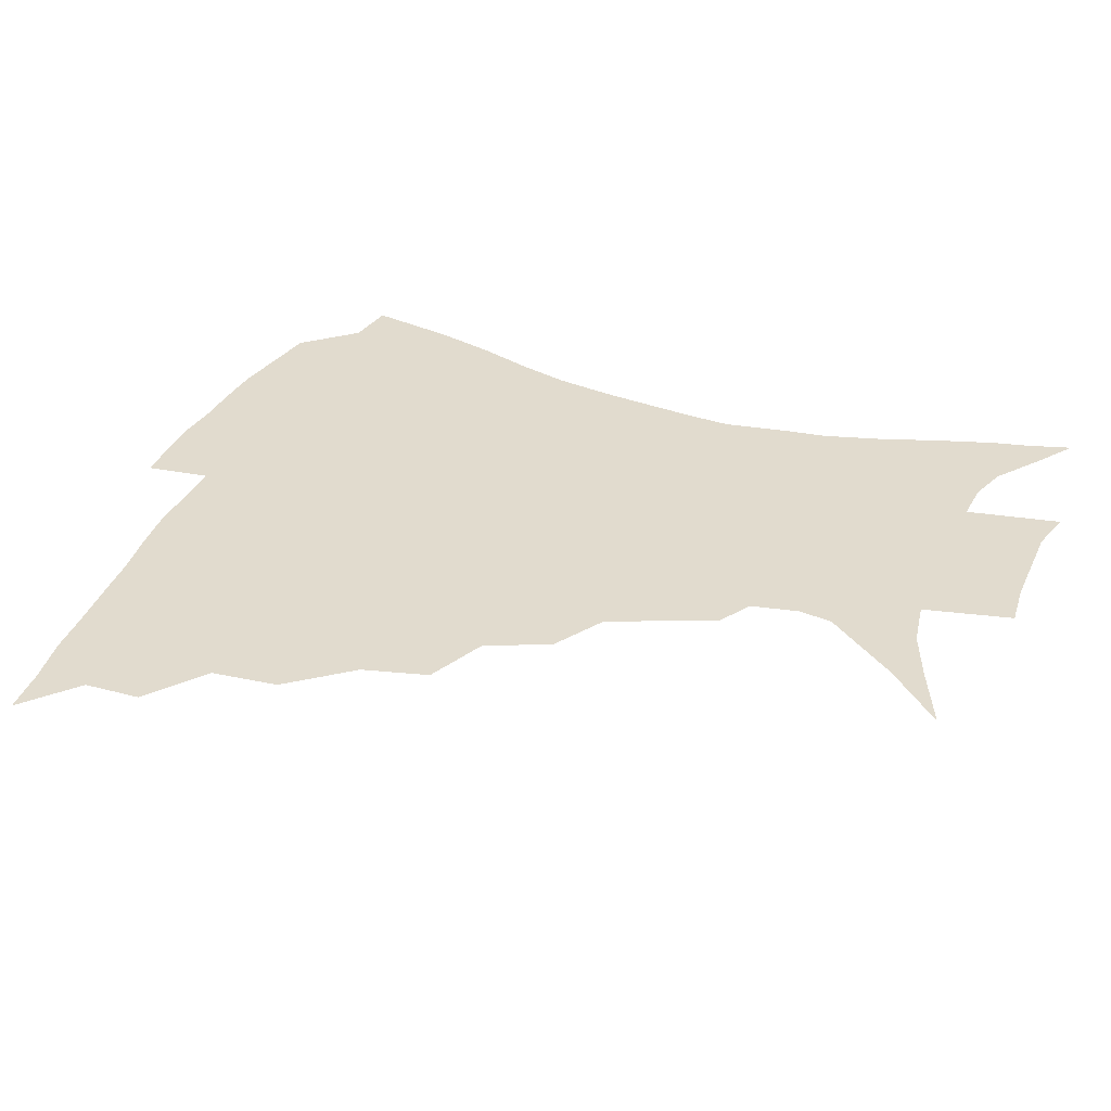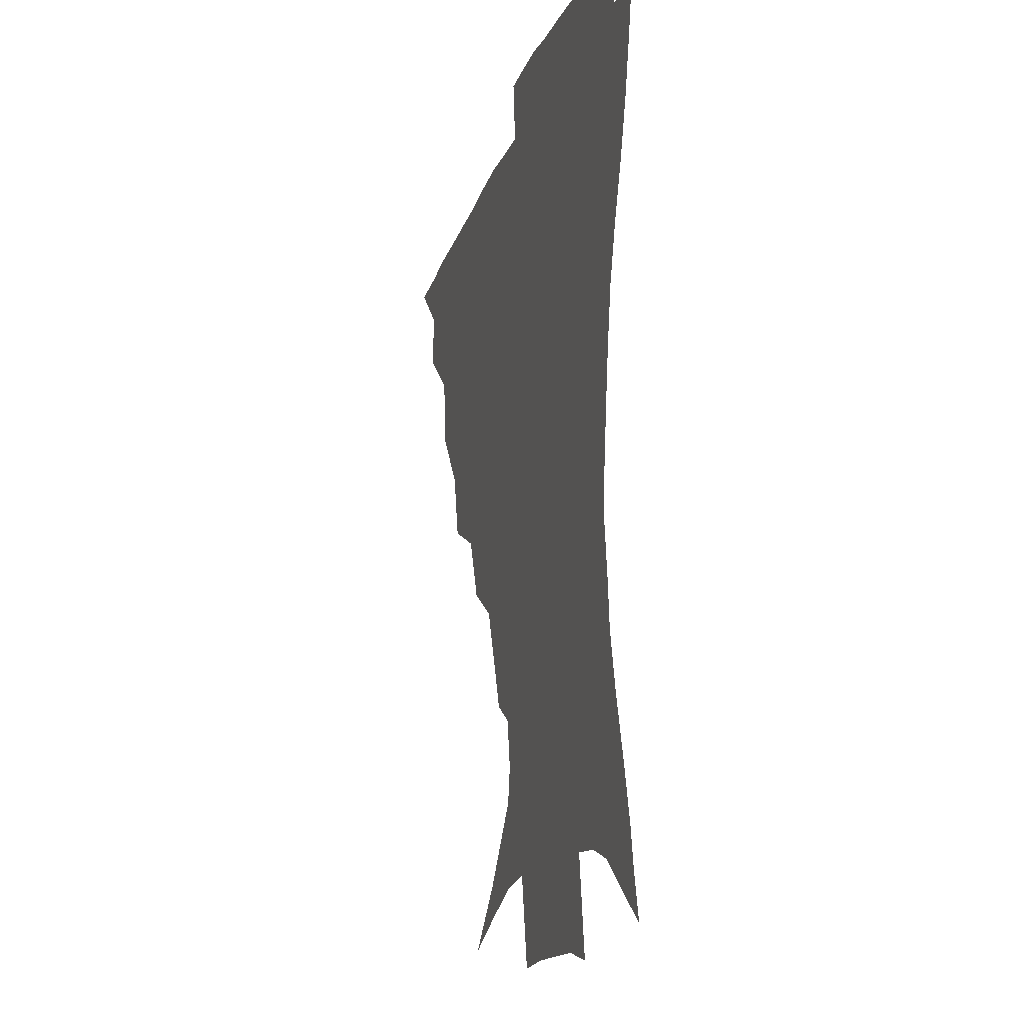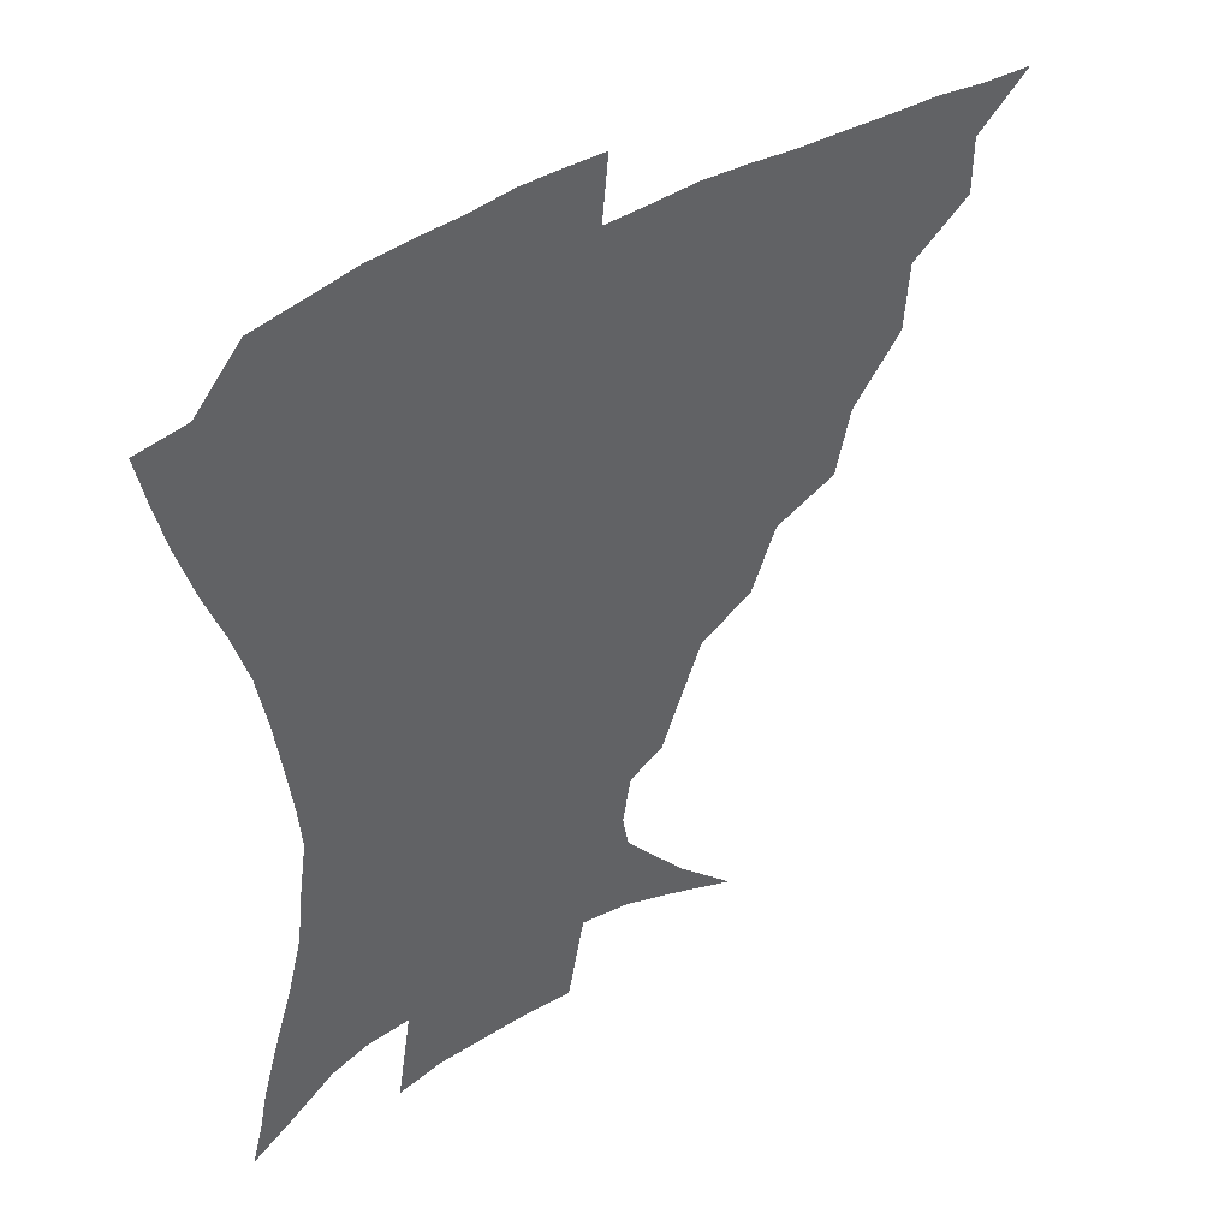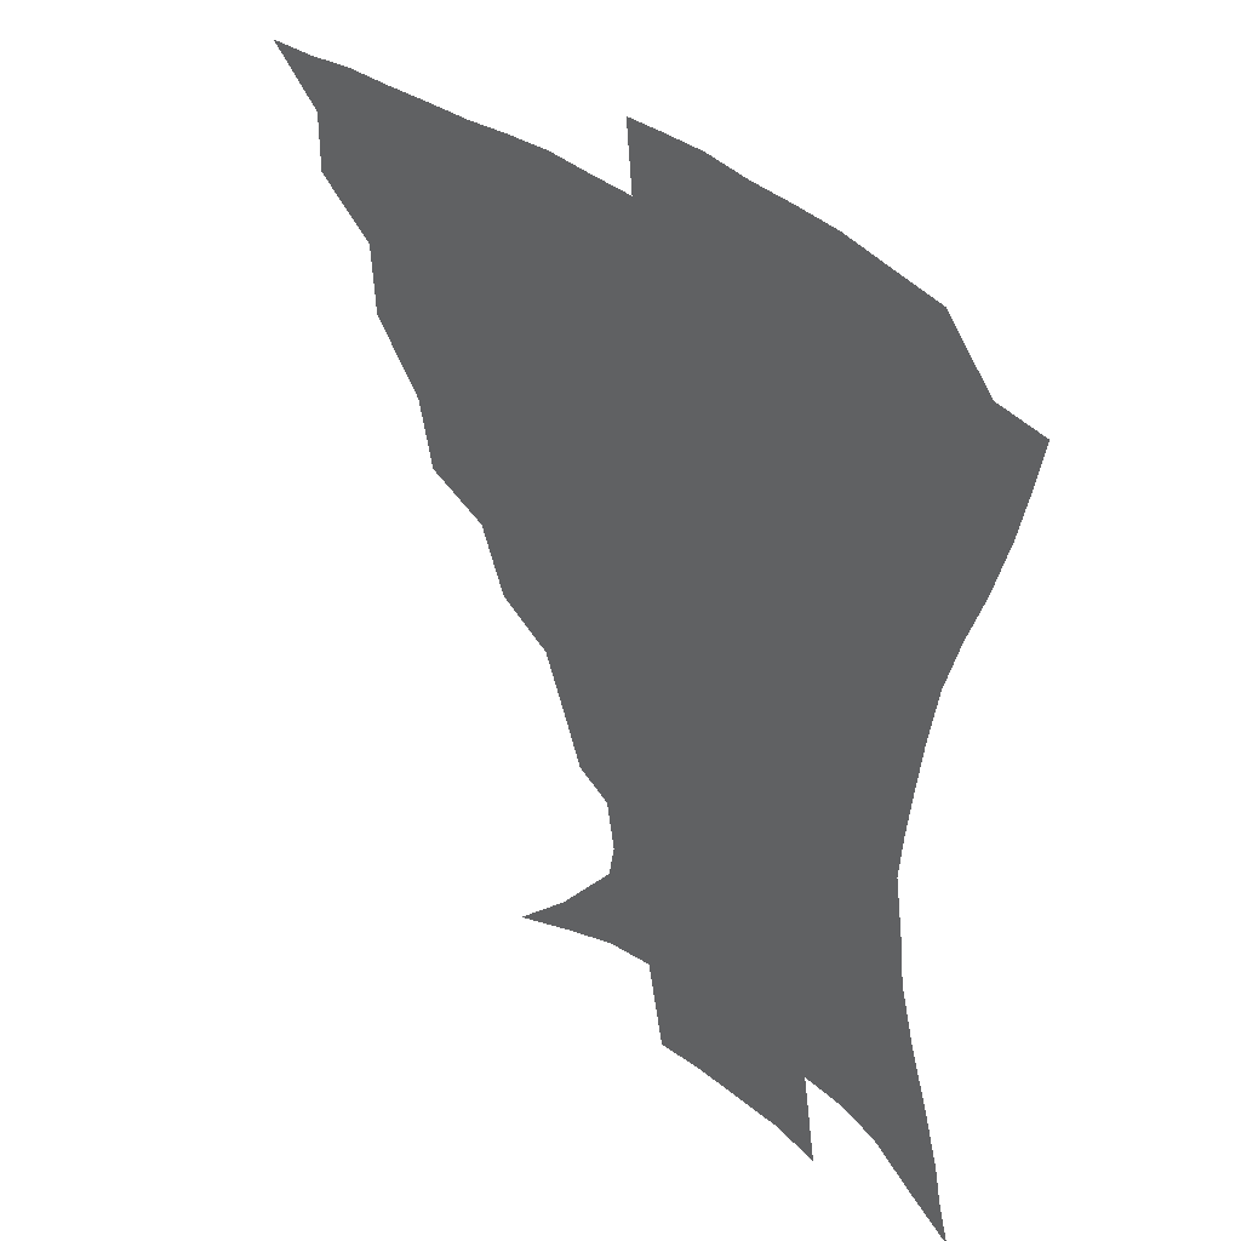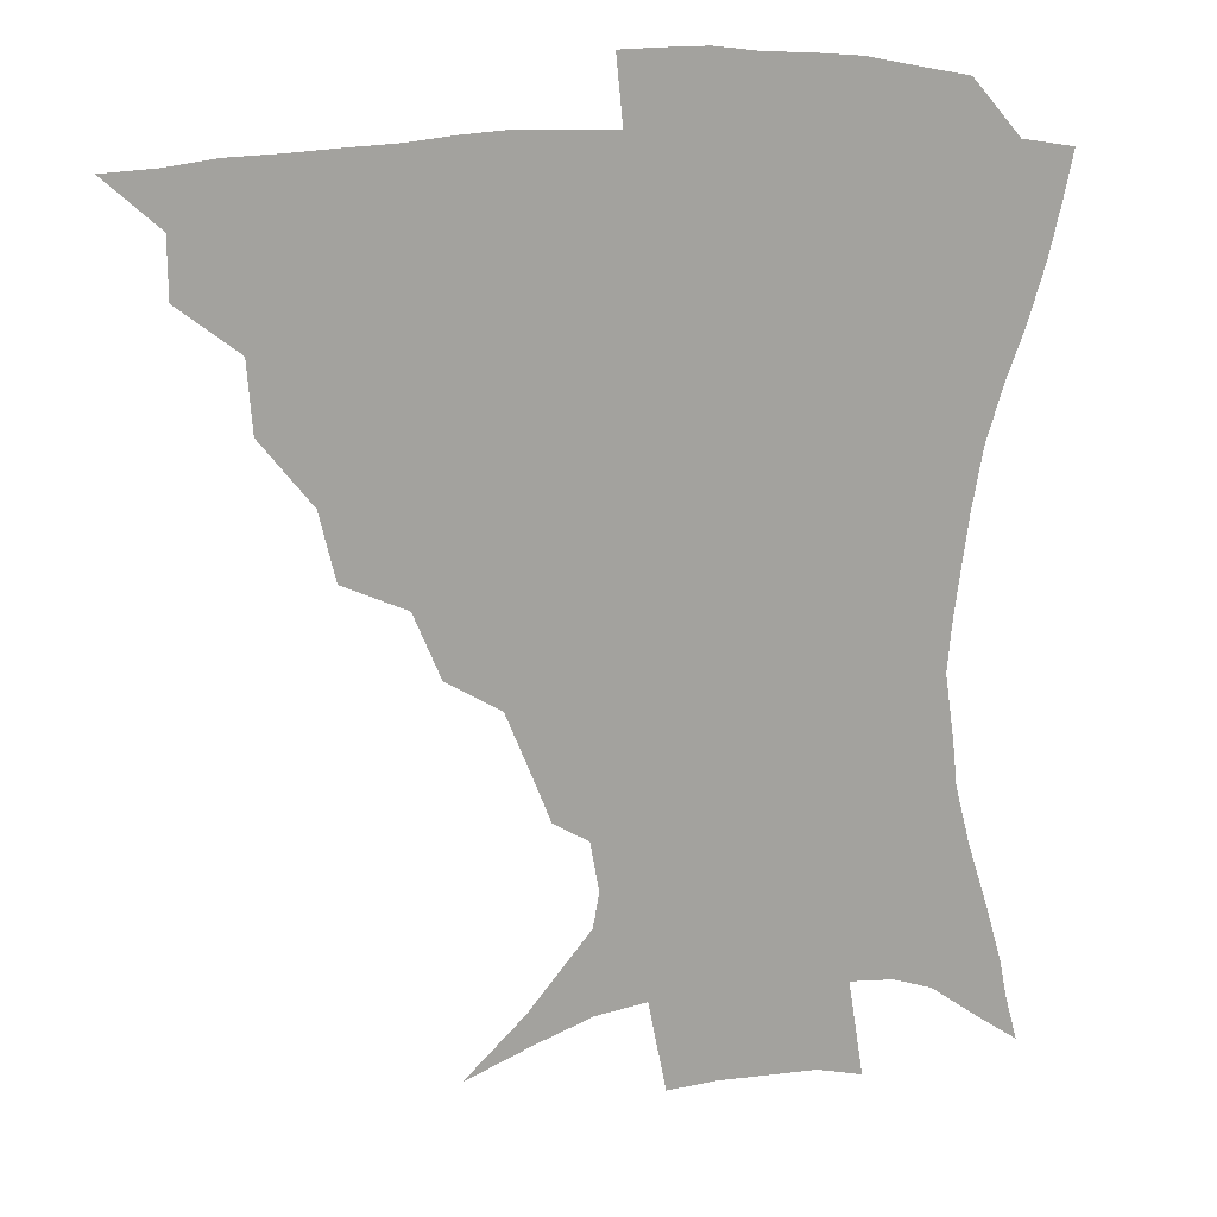
<metadata>
{"format":"obj","ext":"obj","renderer":"f3d","projection":"perspective","resolution":1024,"background":"white","views":[{"elev":33.8,"azim":-69.5,"up":"+Z"},{"elev":-16.0,"azim":75.0,"up":"+Y"},{"elev":43.4,"azim":144.5,"up":"+Y"},{"elev":37.2,"azim":45.4,"up":"+Y"},{"elev":17.1,"azim":-15.9,"up":"+Y"}]}
</metadata>
<code>
v 435.2 388.4 0
v 452.3 354.4 0
v 452.3 372.7 0
v 451.2 389.2 0
v 472.9 317.6 0
v 471.3 339.4 0
v 470.1 357.8 0
v 468.3 374 0
v 467.1 391.2 0
v 493.9 275.6 0
v 488.9 297 0
v 490.1 326.5 0
v 488 344 0
v 485.9 359.8 0
v 484.1 375.7 0
v 483.1 391.7 0
v 522.3 245.7 0
v 513.9 266.3 0
v 509 290.1 0
v 508 315.3 0
v 505.2 330.6 0
v 503.2 346.3 0
v 501.6 361.5 0
v 500.3 376.6 0
v 498.7 392.5 0
v 553.1 200.5 0
v 547.2 215.7 0
v 539.5 235 0
v 531.7 259 0
v 526.7 281.1 0
v 523.5 299.8 0
v 522.1 319.3 0
v 520 333.7 0
v 518 348.1 0
v 516.5 362.8 0
v 515.3 377.7 0
v 514.1 393.2 0
v 526 123.7 0
v 545.1 142.5 0
v 565 166.8 0
v 567 178 0
v 564.2 193.7 0
v 559.1 210.5 0
v 553.3 229.8 0
v 547.6 246 0
v 542.6 270.8 0
v 539.3 287.5 0
v 537 304.7 0
v 535.7 321.3 0
v 534.3 335.6 0
v 532.4 349.4 0
v 531.3 363.8 0
v 530.4 378.7 0
v 529.3 394.7 0
v 548 132.8 0
v 565.2 154 0
v 573.4 170.2 0
v 573.5 186.6 0
v 570.4 206.2 0
v 566.1 222.5 0
v 561.5 236 0
v 557.4 257.9 0
v 553.9 275.1 0
v 551.9 292.9 0
v 550.6 309.4 0
v 549.5 323.9 0
v 548.7 337.2 0
v 547.9 350.8 0
v 546 364.7 0
v 545.7 379 0
v 544.2 395.7 0
v 565.4 139.3 0
v 579 160.9 0
v 581.8 176.7 0
v 580.6 195.1 0
v 578.3 213.5 0
v 574.4 228.8 0
v 570.9 245 0
v 568.1 265.1 0
v 565.9 281.4 0
v 564.5 296.6 0
v 563.5 310.8 0
v 562.4 324 0
v 563.5 339.8 0
v 562.3 351.9 0
v 562.1 364.9 0
v 560.3 379.5 0
v 559.3 394.9 0
v 581.6 141.7 0
v 589.8 165.6 0
v 590.2 184.2 0
v 588 198.9 0
v 587 217.2 0
v 583 234.4 0
v 581.1 249.5 0
v 578.8 270.4 0
v 577.5 283 0
v 576.6 298.5 0
v 576.9 314.1 0
v 576.1 326.4 0
v 576.2 339.5 0
v 575.8 352.2 0
v 575.5 365.4 0
v 574.8 378.8 0
v 573.7 394.5 0
v 571.6 415.4 0
v 587.3 112.5 0
v 595.4 147.2 0
v 599 166.4 0
v 598.4 185.2 0
v 598.2 190.4 0
v 594.7 220.5 0
v 592.8 233.6 0
v 590.7 255.7 0
v 589.7 271.1 0
v 589.2 286.6 0
v 588.9 300.5 0
v 589.2 315.2 0
v 589.6 328.3 0
v 589.4 339.9 0
v 589.7 352.8 0
v 589.2 365.8 0
v 588.4 379.9 0
v 587 396.4 0
v 584.5 415.6 0
v 602.9 113.6 0
v 607 146.8 0
v 608.5 169 0
v 607.6 185.8 0
v 606.3 206.4 0
v 603.5 223.9 0
v 602.8 238.4 0
v 600.9 256 0
v 600.5 272.2 0
v 600.5 286.3 0
v 600.7 299.4 0
v 601.3 314.4 0
v 601.9 327.4 0
v 602.8 340.4 0
v 603 352.8 0
v 603.1 365.7 0
v 602.2 380.2 0
v 600.9 396 0
v 597.8 415.7 0
v 619 113.3 0
v 618.6 146.3 0
v 617.8 170.1 0
v 616.9 189.5 0
v 615 207.4 0
v 613.2 222.5 0
v 611.7 241.5 0
v 611.4 255.4 0
v 611 272 0
v 611.6 286.3 0
v 612.5 300.9 0
v 613.5 314.5 0
v 614.7 328.1 0
v 615.7 340.3 0
v 616.4 352.5 0
v 616.8 365.6 0
v 616.5 379.4 0
v 615.8 394.1 0
v 612.2 413.8 0
v 634.5 112.9 0
v 631.3 141.7 0
v 627.7 168.5 0
v 626 188.8 0
v 623.6 207.4 0
v 622.2 225.5 0
v 621.8 238.6 0
v 621.1 256 0
v 621.4 270.9 0
v 622.3 286.2 0
v 623.7 299.2 0
v 625.2 313.7 0
v 626.7 327.1 0
v 628.1 339 0
v 630.3 352.2 0
v 631.3 364.7 0
v 630.9 378.4 0
v 630.2 393.1 0
v 626.4 413.1 0
v 648.8 109.4 0
v 644 140.5 0
v 638.5 165.8 0
v 634.7 190 0
v 633.1 205.7 0
v 631.8 221.4 0
v 631.1 236.8 0
v 631 252.5 0
v 631.7 266.9 0
v 632.9 282.3 0
v 634.4 297.4 0
v 636.3 313.9 0
v 638.5 325.4 0
v 640.3 337 0
v 643.2 351.8 0
v 644.6 363.9 0
v 645.3 376.8 0
v 645.5 390.2 0
v 641 411.8 0
v 657.9 139.4 0
v 650.3 161.8 0
v 645.4 183.8 0
v 642.6 202.1 0
v 640.7 219.4 0
v 640.4 233.9 0
v 640.5 248.6 0
v 641.7 261.8 0
v 642.6 279.5 0
v 644.6 296 0
v 647.1 309.6 0
v 650 323.7 0
v 652.8 336.4 0
v 655.4 349.9 0
v 657.6 362.7 0
v 658.9 375.7 0
v 659.2 389.6 0
v 656.6 408.6 0
v 670.4 135.1 0
v 663.3 154.8 0
v 656.7 177.2 0
v 654.2 193.2 0
v 650.7 212.8 0
v 649.8 228.2 0
v 649.8 243.2 0
v 650.7 257.8 0
v 652 274.2 0
v 654.2 290.6 0
v 657.4 304.1 0
v 660.6 321 0
v 664.4 333.2 0
v 667.7 347.9 0
v 670.6 360.8 0
v 672.8 374.2 0
v 673.2 389.2 0
v 672.6 405.5 0
v 685.3 124 0
v 677.8 144.3 0
v 670.3 166.4 0
v 666.3 184 0
v 661.8 203.3 0
v 660.4 218.4 0
v 660.6 232.1 0
v 660.1 249.3 0
v 661.1 266.9 0
v 663.7 281.5 0
v 666.8 297.3 0
v 670.4 314.6 0
v 675.6 327.2 0
v 679.6 344.3 0
v 683.9 357.8 0
v 686.9 372.5 0
v 687.9 387.9 0
v 698.6 114.7 0
v 694.8 128.8 0
v 692.4 140.9 0
v 687.5 158.4 0
v 680.6 180.2 0
v 675.8 199.1 0
v 674.4 212.8 0
v 671.4 234.2 0
v 672.6 248.5 0
v 674.6 264.1 0
v 677 282 0
v 680.4 301.3 0
v 685.8 319 0
v 691.8 335.4 0
v 697.4 354.1 0
v 701.1 370.2 0
v 704.2 385.1 0
v 721 391 0
f 3 4 1
f 6 7 2
f 2 7 3
f 7 8 3
f 3 8 4
f 8 9 4
f 11 12 5
f 5 12 6
f 12 13 6
f 6 13 7
f 13 14 7
f 7 14 8
f 14 15 8
f 8 15 9
f 15 16 9
f 18 19 10
f 10 19 11
f 19 20 11
f 11 20 12
f 20 21 12
f 12 21 13
f 21 22 13
f 13 22 14
f 22 23 14
f 14 23 15
f 23 24 15
f 15 24 16
f 24 25 16
f 28 29 17
f 17 29 18
f 29 30 18
f 18 30 19
f 30 31 19
f 19 31 20
f 31 32 20
f 20 32 21
f 32 33 21
f 21 33 22
f 33 34 22
f 22 34 23
f 34 35 23
f 23 35 24
f 35 36 24
f 24 36 25
f 36 37 25
f 42 43 26
f 26 43 27
f 43 44 27
f 27 44 28
f 44 45 28
f 28 45 29
f 45 46 29
f 29 46 30
f 46 47 30
f 30 47 31
f 47 48 31
f 31 48 32
f 48 49 32
f 32 49 33
f 49 50 33
f 33 50 34
f 50 51 34
f 34 51 35
f 51 52 35
f 35 52 36
f 52 53 36
f 36 53 37
f 53 54 37
f 38 55 39
f 55 56 39
f 39 56 40
f 56 57 40
f 40 57 41
f 57 58 41
f 41 58 42
f 58 59 42
f 42 59 43
f 59 60 43
f 43 60 44
f 60 61 44
f 44 61 45
f 61 62 45
f 45 62 46
f 62 63 46
f 46 63 47
f 63 64 47
f 47 64 48
f 64 65 48
f 48 65 49
f 65 66 49
f 49 66 50
f 66 67 50
f 50 67 51
f 67 68 51
f 51 68 52
f 68 69 52
f 52 69 53
f 69 70 53
f 53 70 54
f 70 71 54
f 55 72 56
f 72 73 56
f 56 73 57
f 73 74 57
f 57 74 58
f 74 75 58
f 58 75 59
f 75 76 59
f 59 76 60
f 76 77 60
f 60 77 61
f 77 78 61
f 61 78 62
f 78 79 62
f 62 79 63
f 79 80 63
f 63 80 64
f 80 81 64
f 64 81 65
f 81 82 65
f 65 82 66
f 82 83 66
f 66 83 67
f 83 84 67
f 67 84 68
f 84 85 68
f 68 85 69
f 85 86 69
f 69 86 70
f 86 87 70
f 70 87 71
f 87 88 71
f 72 89 73
f 89 90 73
f 73 90 74
f 90 91 74
f 74 91 75
f 91 92 75
f 75 92 76
f 92 93 76
f 76 93 77
f 93 94 77
f 77 94 78
f 94 95 78
f 78 95 79
f 95 96 79
f 79 96 80
f 96 97 80
f 80 97 81
f 97 98 81
f 81 98 82
f 98 99 82
f 82 99 83
f 99 100 83
f 83 100 84
f 100 101 84
f 84 101 85
f 101 102 85
f 85 102 86
f 102 103 86
f 86 103 87
f 103 104 87
f 87 104 88
f 104 105 88
f 107 108 89
f 89 108 90
f 108 109 90
f 90 109 91
f 109 110 91
f 91 110 92
f 110 111 92
f 92 111 93
f 111 112 93
f 93 112 94
f 112 113 94
f 94 113 95
f 113 114 95
f 95 114 96
f 114 115 96
f 96 115 97
f 115 116 97
f 97 116 98
f 116 117 98
f 98 117 99
f 117 118 99
f 99 118 100
f 118 119 100
f 100 119 101
f 119 120 101
f 101 120 102
f 120 121 102
f 102 121 103
f 121 122 103
f 103 122 104
f 122 123 104
f 104 123 105
f 123 124 105
f 105 124 106
f 124 125 106
f 107 126 108
f 126 127 108
f 108 127 109
f 127 128 109
f 109 128 110
f 128 129 110
f 110 129 111
f 129 130 111
f 111 130 112
f 130 131 112
f 112 131 113
f 131 132 113
f 113 132 114
f 132 133 114
f 114 133 115
f 133 134 115
f 115 134 116
f 134 135 116
f 116 135 117
f 135 136 117
f 117 136 118
f 136 137 118
f 118 137 119
f 137 138 119
f 119 138 120
f 138 139 120
f 120 139 121
f 139 140 121
f 121 140 122
f 140 141 122
f 122 141 123
f 141 142 123
f 123 142 124
f 142 143 124
f 124 143 125
f 143 144 125
f 126 145 127
f 145 146 127
f 127 146 128
f 146 147 128
f 128 147 129
f 147 148 129
f 129 148 130
f 148 149 130
f 130 149 131
f 149 150 131
f 131 150 132
f 150 151 132
f 132 151 133
f 151 152 133
f 133 152 134
f 152 153 134
f 134 153 135
f 153 154 135
f 135 154 136
f 154 155 136
f 136 155 137
f 155 156 137
f 137 156 138
f 156 157 138
f 138 157 139
f 157 158 139
f 139 158 140
f 158 159 140
f 140 159 141
f 159 160 141
f 141 160 142
f 160 161 142
f 142 161 143
f 161 162 143
f 143 162 144
f 162 163 144
f 145 164 146
f 164 165 146
f 146 165 147
f 165 166 147
f 147 166 148
f 166 167 148
f 148 167 149
f 167 168 149
f 149 168 150
f 168 169 150
f 150 169 151
f 169 170 151
f 151 170 152
f 170 171 152
f 152 171 153
f 171 172 153
f 153 172 154
f 172 173 154
f 154 173 155
f 173 174 155
f 155 174 156
f 174 175 156
f 156 175 157
f 175 176 157
f 157 176 158
f 176 177 158
f 158 177 159
f 177 178 159
f 159 178 160
f 178 179 160
f 160 179 161
f 179 180 161
f 161 180 162
f 180 181 162
f 162 181 163
f 181 182 163
f 164 183 165
f 183 184 165
f 165 184 166
f 184 185 166
f 166 185 167
f 185 186 167
f 167 186 168
f 186 187 168
f 168 187 169
f 187 188 169
f 169 188 170
f 188 189 170
f 170 189 171
f 189 190 171
f 171 190 172
f 190 191 172
f 172 191 173
f 191 192 173
f 173 192 174
f 192 193 174
f 174 193 175
f 193 194 175
f 175 194 176
f 194 195 176
f 176 195 177
f 195 196 177
f 177 196 178
f 196 197 178
f 178 197 179
f 197 198 179
f 179 198 180
f 198 199 180
f 180 199 181
f 199 200 181
f 181 200 182
f 200 201 182
f 184 202 185
f 202 203 185
f 185 203 186
f 203 204 186
f 186 204 187
f 204 205 187
f 187 205 188
f 205 206 188
f 188 206 189
f 206 207 189
f 189 207 190
f 207 208 190
f 190 208 191
f 208 209 191
f 191 209 192
f 209 210 192
f 192 210 193
f 210 211 193
f 193 211 194
f 211 212 194
f 194 212 195
f 212 213 195
f 195 213 196
f 213 214 196
f 196 214 197
f 214 215 197
f 197 215 198
f 215 216 198
f 198 216 199
f 216 217 199
f 199 217 200
f 217 218 200
f 200 218 201
f 218 219 201
f 202 220 203
f 220 221 203
f 203 221 204
f 221 222 204
f 204 222 205
f 222 223 205
f 205 223 206
f 223 224 206
f 206 224 207
f 224 225 207
f 207 225 208
f 225 226 208
f 208 226 209
f 226 227 209
f 209 227 210
f 227 228 210
f 210 228 211
f 228 229 211
f 211 229 212
f 229 230 212
f 212 230 213
f 230 231 213
f 213 231 214
f 231 232 214
f 214 232 215
f 232 233 215
f 215 233 216
f 233 234 216
f 216 234 217
f 234 235 217
f 217 235 218
f 235 236 218
f 218 236 219
f 236 237 219
f 220 238 221
f 238 239 221
f 221 239 222
f 239 240 222
f 222 240 223
f 240 241 223
f 223 241 224
f 241 242 224
f 224 242 225
f 242 243 225
f 225 243 226
f 243 244 226
f 226 244 227
f 244 245 227
f 227 245 228
f 245 246 228
f 228 246 229
f 246 247 229
f 229 247 230
f 247 248 230
f 230 248 231
f 248 249 231
f 231 249 232
f 249 250 232
f 232 250 233
f 250 251 233
f 233 251 234
f 251 252 234
f 234 252 235
f 252 253 235
f 235 253 236
f 253 254 236
f 236 254 237
f 238 255 239
f 255 256 239
f 239 256 240
f 256 257 240
f 240 257 241
f 257 258 241
f 241 258 242
f 258 259 242
f 242 259 243
f 259 260 243
f 243 260 244
f 260 261 244
f 244 261 245
f 261 262 245
f 245 262 246
f 262 263 246
f 246 263 247
f 263 264 247
f 247 264 248
f 264 265 248
f 248 265 249
f 265 266 249
f 249 266 250
f 266 267 250
f 250 267 251
f 267 268 251
f 251 268 252
f 268 269 252
f 252 269 253
f 269 270 253
f 253 270 254
f 270 271 254

</code>
